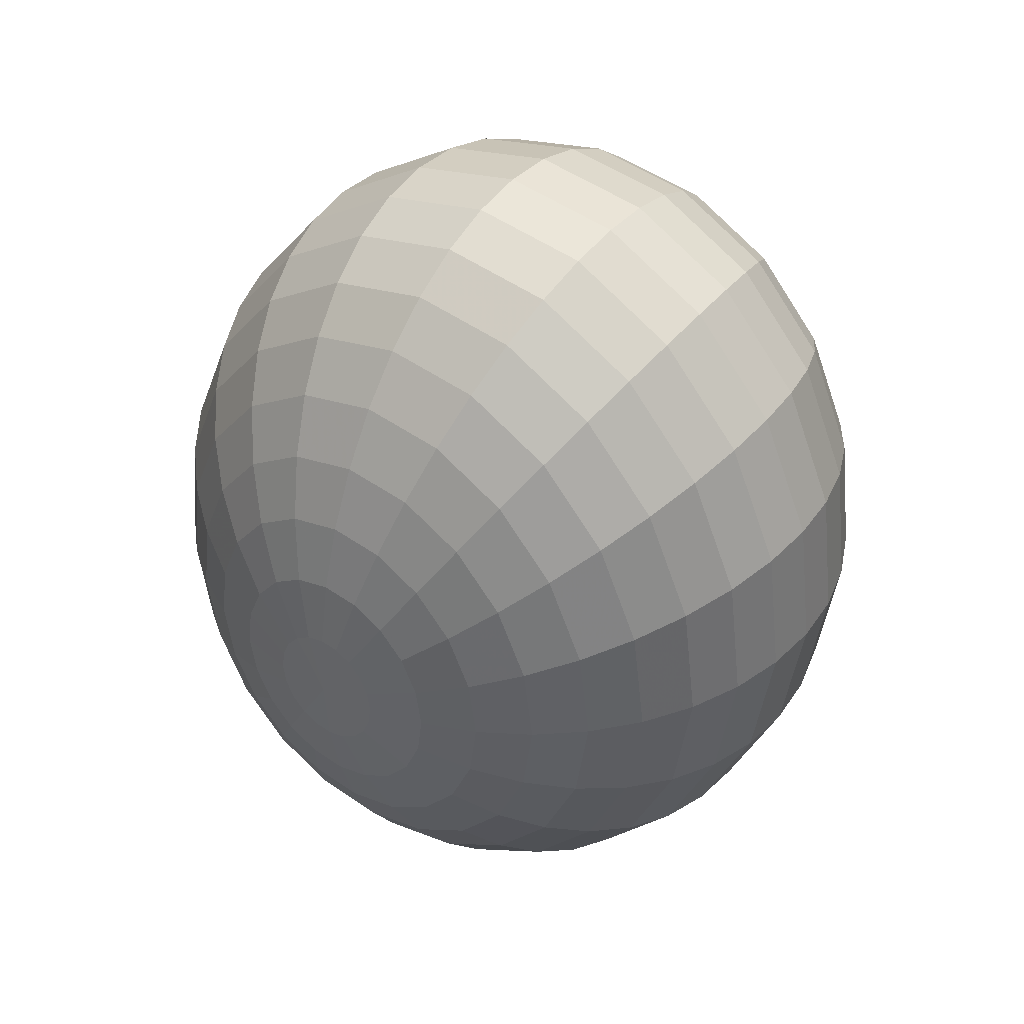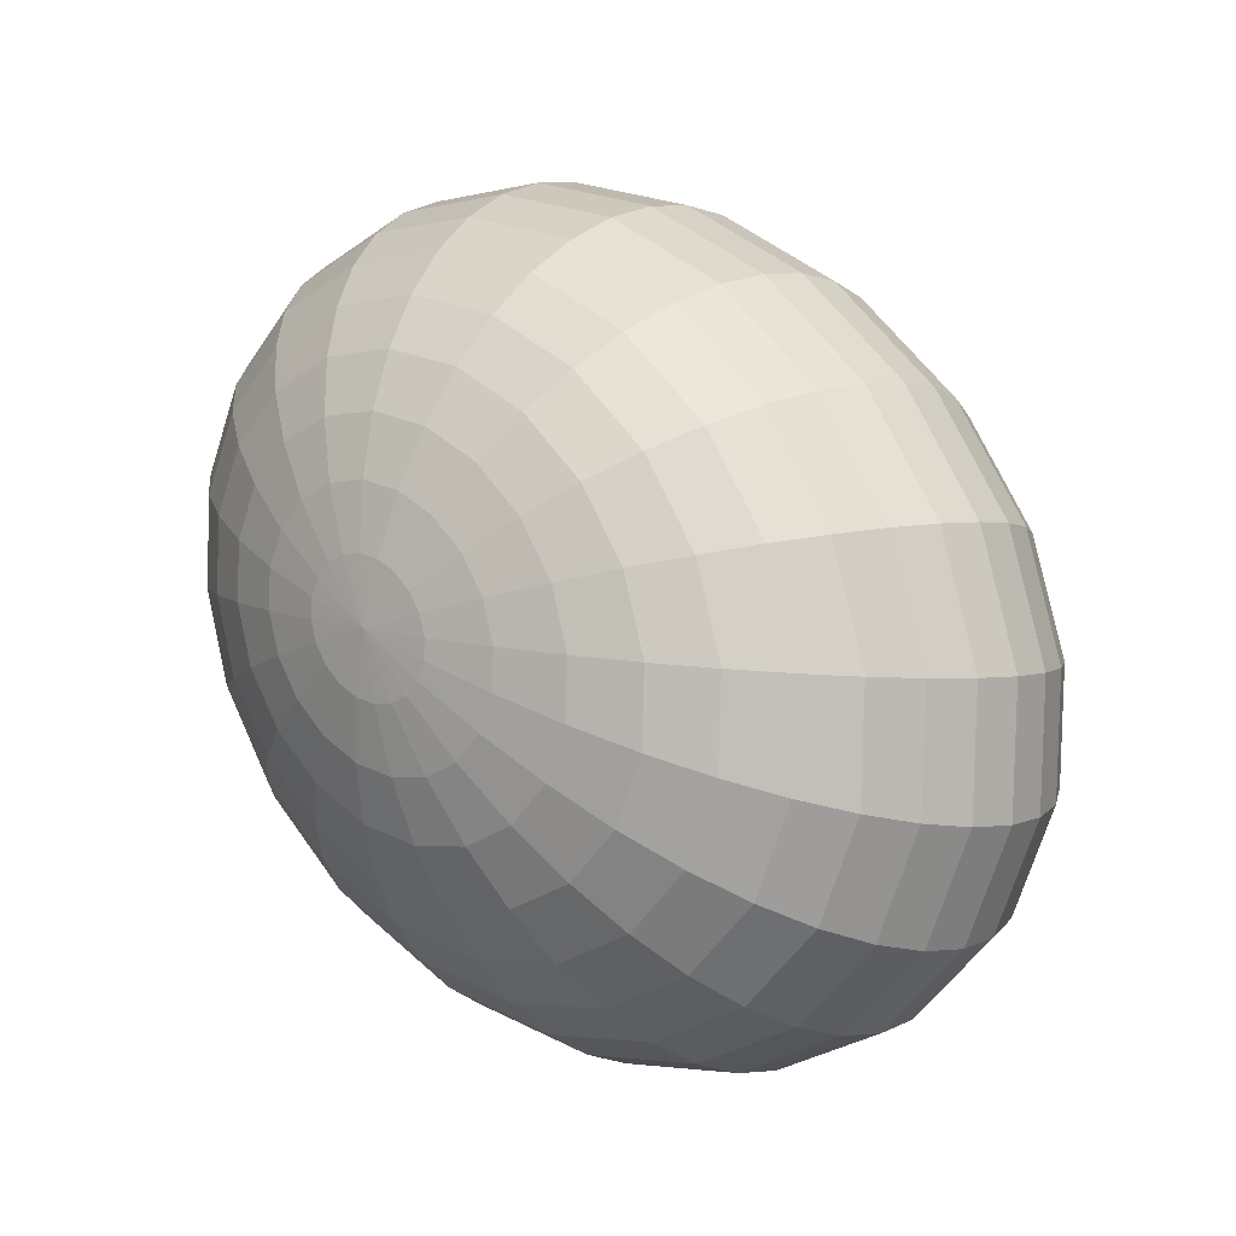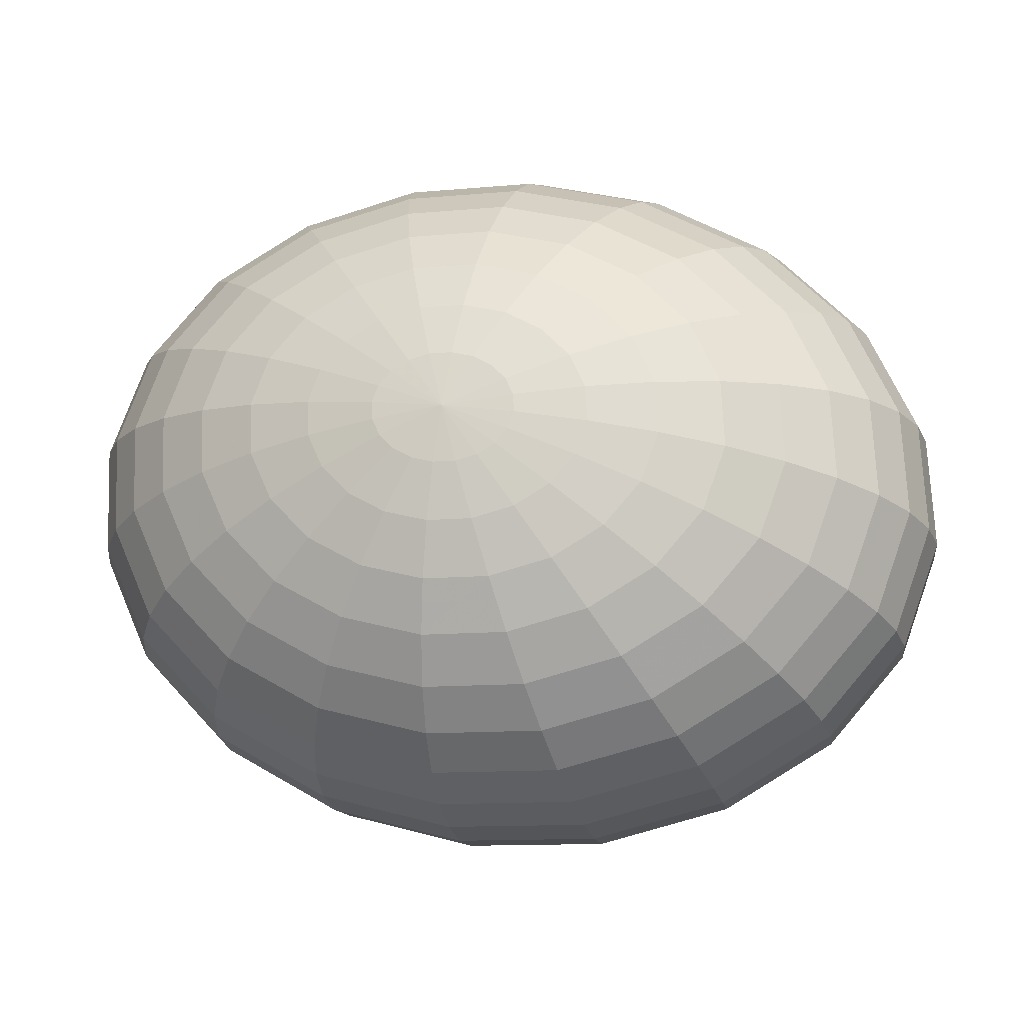
<metadata>
{"format":"obj","ext":"obj","renderer":"f3d","projection":"perspective","resolution":1024,"background":"white","views":[{"elev":-60.3,"azim":-102.1,"up":"+Z"},{"elev":48.1,"azim":-152.1,"up":"+Y"},{"elev":14.3,"azim":171.3,"up":"+Y"}]}
</metadata>
<code>
v 19.05 -12.76 -42.39
v 18.77 -12.47 -42.31
v 18.38 -12.23 -42.32
v 17.93 -12.09 -42.41
v 17.47 -12.04 -42.58
v 17.03 -12.1 -42.81
v 16.66 -12.25 -43.08
v 16.4 -12.49 -43.36
v 16.28 -12.79 -43.63
v 16.29 -13.12 -43.85
v 16.45 -13.45 -44.01
v 16.74 -13.74 -44.09
v 17.13 -13.98 -44.09
v 17.58 -14.12 -44
v 18.04 -14.17 -43.83
v 18.48 -14.11 -43.6
v 18.85 -13.96 -43.33
v 19.11 -13.72 -43.05
v 19.23 -13.42 -42.78
v 19.21 -13.09 -42.56
v 20.24 -12.57 -41.41
v 19.67 -11.98 -41.24
v 18.9 -11.53 -41.25
v 18.02 -11.24 -41.43
v 17.1 -11.14 -41.77
v 16.23 -11.25 -42.22
v 15.51 -11.56 -42.76
v 15 -12.03 -43.31
v 14.75 -12.62 -43.84
v 14.78 -13.28 -44.28
v 15.1 -13.92 -44.6
v 15.67 -14.51 -44.76
v 16.43 -14.97 -44.75
v 17.32 -15.26 -44.57
v 18.24 -15.35 -44.24
v 19.1 -15.24 -43.78
v 19.82 -14.93 -43.25
v 20.34 -14.46 -42.7
v 20.59 -13.87 -42.17
v 20.55 -13.22 -41.73
v 21.3 -12.48 -40.33
v 20.46 -11.62 -40.09
v 19.34 -10.95 -40.11
v 18.04 -10.52 -40.37
v 16.69 -10.39 -40.86
v 15.42 -10.55 -41.53
v 14.36 -11 -42.31
v 13.6 -11.7 -43.13
v 13.24 -12.56 -43.9
v 13.29 -13.52 -44.55
v 13.75 -14.47 -45.02
v 14.59 -15.33 -45.26
v 15.71 -16 -45.25
v 17.01 -16.43 -44.98
v 18.36 -16.57 -44.49
v 19.63 -16.4 -43.82
v 20.69 -15.95 -43.04
v 21.45 -15.26 -42.22
v 21.81 -14.39 -41.45
v 21.76 -13.43 -40.8
v 22.22 -12.5 -39.19
v 21.13 -11.39 -38.88
v 19.68 -10.52 -38.9
v 18 -9.967 -39.25
v 16.25 -9.789 -39.88
v 14.61 -10 -40.75
v 13.23 -10.59 -41.76
v 12.25 -11.49 -42.82
v 11.78 -12.61 -43.82
v 11.84 -13.85 -44.66
v 12.45 -15.08 -45.27
v 13.53 -16.19 -45.58
v 14.98 -17.06 -45.56
v 16.66 -17.61 -45.22
v 18.41 -17.79 -44.58
v 20.06 -17.58 -43.71
v 21.43 -16.99 -42.7
v 22.41 -16.1 -41.64
v 22.88 -14.97 -40.64
v 22.82 -13.73 -39.8
v 22.96 -12.63 -38.02
v 21.66 -11.3 -37.65
v 19.92 -10.25 -37.67
v 17.89 -9.582 -38.08
v 15.79 -9.368 -38.85
v 13.81 -9.625 -39.89
v 12.15 -10.33 -41.11
v 10.98 -11.41 -42.38
v 10.41 -12.76 -43.58
v 10.49 -14.25 -44.6
v 11.21 -15.74 -45.33
v 12.51 -17.07 -45.7
v 14.26 -18.12 -45.68
v 16.29 -18.78 -45.27
v 18.39 -19 -44.5
v 20.37 -18.74 -43.46
v 22.02 -18.04 -42.24
v 23.2 -16.95 -40.97
v 23.77 -15.6 -39.77
v 23.69 -14.11 -38.75
v 23.53 -12.86 -36.84
v 22.04 -11.34 -36.42
v 20.04 -10.14 -36.44
v 17.72 -9.377 -36.92
v 15.32 -9.132 -37.79
v 13.05 -9.426 -38.99
v 11.16 -10.23 -40.38
v 9.819 -11.47 -41.83
v 9.162 -13.01 -43.21
v 9.253 -14.72 -44.37
v 10.08 -16.42 -45.21
v 11.57 -17.94 -45.63
v 13.57 -19.14 -45.61
v 15.89 -19.9 -45.13
v 18.3 -20.15 -44.26
v 20.56 -19.85 -43.07
v 22.45 -19.05 -41.67
v 23.79 -17.81 -40.22
v 24.45 -16.27 -38.84
v 24.36 -14.56 -37.68
v 23.89 -13.2 -35.69
v 22.25 -11.52 -35.22
v 20.05 -10.19 -35.25
v 17.5 -9.357 -35.77
v 14.85 -9.087 -36.74
v 12.36 -9.411 -38.05
v 10.27 -10.3 -39.58
v 8.794 -11.66 -41.19
v 8.07 -13.36 -42.7
v 8.17 -15.24 -43.98
v 9.085 -17.11 -44.9
v 10.72 -18.79 -45.37
v 12.93 -20.11 -45.34
v 15.48 -20.95 -44.82
v 18.13 -21.22 -43.86
v 20.62 -20.89 -42.55
v 22.71 -20.01 -41.01
v 24.18 -18.65 -39.41
v 24.91 -16.94 -37.89
v 24.81 -15.07 -36.61
v 24.05 -13.62 -34.59
v 22.3 -11.83 -34.09
v 19.95 -10.42 -34.12
v 17.22 -9.523 -34.68
v 14.39 -9.235 -35.71
v 11.73 -9.581 -37.11
v 9.509 -10.53 -38.75
v 7.932 -11.98 -40.46
v 7.159 -13.8 -42.07
v 7.266 -15.8 -43.44
v 8.242 -17.8 -44.42
v 9.991 -19.59 -44.92
v 12.34 -21 -44.9
v 15.07 -21.9 -44.34
v 17.9 -22.18 -43.31
v 20.55 -21.84 -41.91
v 22.78 -20.89 -40.27
v 24.36 -19.44 -38.56
v 25.13 -17.62 -36.94
v 25.02 -15.62 -35.57
v 23.99 -14.12 -33.57
v 22.17 -12.26 -33.05
v 19.73 -10.8 -33.08
v 16.9 -9.87 -33.66
v 13.96 -9.571 -34.73
v 11.2 -9.93 -36.19
v 8.891 -10.91 -37.89
v 7.254 -12.42 -39.66
v 6.451 -14.31 -41.34
v 6.562 -16.39 -42.76
v 7.576 -18.47 -43.78
v 9.392 -20.33 -44.3
v 11.84 -21.79 -44.27
v 14.66 -22.72 -43.69
v 17.6 -23.02 -42.62
v 20.36 -22.66 -41.17
v 22.68 -21.68 -39.47
v 24.31 -20.17 -37.69
v 25.12 -18.28 -36.01
v 25 -16.2 -34.59
v 23.72 -14.7 -32.66
v 21.88 -12.81 -32.13
v 19.41 -11.33 -32.16
v 16.55 -10.39 -32.75
v 13.57 -10.09 -33.83
v 10.78 -10.45 -35.3
v 8.434 -11.45 -37.02
v 6.776 -12.97 -38.82
v 5.964 -14.89 -40.52
v 6.076 -16.99 -41.96
v 7.102 -19.09 -42.99
v 8.942 -20.98 -43.52
v 11.41 -22.46 -43.49
v 14.28 -23.4 -42.9
v 17.25 -23.7 -41.82
v 20.05 -23.34 -40.35
v 22.39 -22.35 -38.63
v 24.05 -20.82 -36.83
v 24.86 -18.91 -35.13
v 24.75 -16.8 -33.69
v 23.25 -15.33 -31.87
v 21.43 -13.46 -31.35
v 18.99 -12 -31.38
v 16.16 -11.07 -31.96
v 13.22 -10.77 -33.03
v 10.46 -11.13 -34.48
v 8.149 -12.11 -36.18
v 6.512 -13.62 -37.96
v 5.709 -15.51 -39.64
v 5.82 -17.59 -41.06
v 6.834 -19.67 -42.08
v 8.651 -21.53 -42.6
v 11.09 -22.99 -42.57
v 13.92 -23.92 -41.99
v 16.86 -24.22 -40.92
v 19.62 -23.86 -39.47
v 21.93 -22.88 -37.77
v 23.57 -21.37 -35.99
v 24.37 -19.48 -34.31
v 24.26 -17.4 -32.89
v 22.58 -15.99 -31.23
v 20.83 -14.2 -30.73
v 18.48 -12.79 -30.76
v 15.76 -11.89 -31.31
v 12.93 -11.61 -32.34
v 10.27 -11.95 -33.74
v 8.043 -12.9 -35.38
v 6.466 -14.35 -37.09
v 5.693 -16.17 -38.71
v 5.8 -18.17 -40.08
v 6.776 -20.17 -41.06
v 8.526 -21.96 -41.56
v 10.88 -23.37 -41.53
v 13.6 -24.27 -40.97
v 16.43 -24.56 -39.94
v 19.09 -24.21 -38.54
v 21.32 -23.26 -36.91
v 22.89 -21.81 -35.2
v 23.67 -19.99 -33.58
v 23.56 -17.99 -32.21
v 21.74 -16.68 -30.75
v 20.1 -15 -30.28
v 17.9 -13.68 -30.31
v 15.34 -12.84 -30.83
v 12.69 -12.57 -31.79
v 10.2 -12.9 -33.11
v 8.118 -13.78 -34.64
v 6.641 -15.14 -36.24
v 5.917 -16.85 -37.76
v 6.017 -18.73 -39.04
v 6.931 -20.6 -39.96
v 8.57 -22.27 -40.43
v 10.77 -23.6 -40.4
v 13.33 -24.43 -39.88
v 15.98 -24.7 -38.91
v 18.47 -24.38 -37.6
v 20.55 -23.49 -36.07
v 22.03 -22.13 -34.47
v 22.75 -20.43 -32.95
v 22.65 -18.55 -31.67
v 20.74 -17.37 -30.44
v 19.25 -15.85 -30.02
v 17.25 -14.65 -30.04
v 14.93 -13.89 -30.52
v 12.53 -13.64 -31.39
v 10.27 -13.94 -32.59
v 8.373 -14.74 -33.98
v 7.032 -15.98 -35.43
v 6.374 -17.52 -36.81
v 6.465 -19.23 -37.97
v 7.295 -20.93 -38.81
v 8.784 -22.45 -39.23
v 10.78 -23.65 -39.21
v 13.1 -24.41 -38.73
v 15.51 -24.66 -37.86
v 17.77 -24.36 -36.67
v 19.66 -23.56 -35.27
v 21 -22.32 -33.82
v 21.66 -20.78 -32.44
v 21.57 -19.07 -31.28
v 19.61 -18.06 -30.32
v 18.31 -16.72 -29.95
v 16.56 -15.67 -29.97
v 14.54 -15.01 -30.39
v 12.43 -14.8 -31.15
v 10.46 -15.05 -32.19
v 8.801 -15.76 -33.41
v 7.629 -16.84 -34.68
v 7.054 -18.19 -35.88
v 7.134 -19.68 -36.9
v 7.859 -21.16 -37.63
v 9.16 -22.49 -38
v 10.91 -23.54 -37.98
v 12.93 -24.21 -37.57
v 15.04 -24.42 -36.8
v 17.01 -24.17 -35.76
v 18.67 -23.46 -34.54
v 19.84 -22.38 -33.27
v 20.42 -21.03 -32.07
v 20.34 -19.54 -31.05
v 18.38 -18.71 -30.38
v 17.3 -17.6 -30.07
v 15.84 -16.73 -30.09
v 14.16 -16.18 -30.44
v 12.41 -16 -31.07
v 10.77 -16.21 -31.94
v 9.392 -16.8 -32.95
v 8.417 -17.69 -34.01
v 7.94 -18.82 -35.01
v 8.006 -20.06 -35.85
v 8.609 -21.29 -36.46
v 9.69 -22.4 -36.77
v 11.14 -23.27 -36.75
v 12.83 -23.82 -36.41
v 14.58 -24 -35.77
v 16.22 -23.79 -34.9
v 17.6 -23.2 -33.89
v 18.57 -22.31 -32.84
v 19.05 -21.18 -31.84
v 18.98 -19.94 -30.99
v 17.07 -19.32 -30.63
v 16.24 -18.46 -30.39
v 15.11 -17.79 -30.4
v 13.81 -17.36 -30.67
v 12.46 -17.22 -31.16
v 11.19 -17.39 -31.83
v 10.13 -17.84 -32.61
v 9.378 -18.53 -33.43
v 9.01 -19.4 -34.2
v 9.061 -20.36 -34.85
v 9.526 -21.31 -35.32
v 10.36 -22.17 -35.56
v 11.48 -22.84 -35.55
v 12.78 -23.27 -35.28
v 14.14 -23.41 -34.79
v 15.4 -23.24 -34.12
v 16.47 -22.79 -33.34
v 17.22 -22.1 -32.52
v 17.59 -21.23 -31.75
v 17.54 -20.27 -31.1
v 15.72 -19.87 -31.05
v 15.16 -19.28 -30.89
v 14.39 -18.83 -30.9
v 13.51 -18.53 -31.08
v 12.59 -18.44 -31.41
v 11.72 -18.55 -31.87
v 11 -18.86 -32.4
v 10.49 -19.33 -32.96
v 10.24 -19.92 -33.48
v 10.27 -20.58 -33.93
v 10.59 -21.22 -34.25
v 11.16 -21.81 -34.41
v 11.92 -22.26 -34.4
v 12.81 -22.56 -34.22
v 13.73 -22.65 -33.88
v 14.59 -22.54 -33.43
v 15.31 -22.23 -32.9
v 15.83 -21.76 -32.34
v 16.08 -21.17 -31.81
v 16.04 -20.51 -31.37
v 14.37 -20.34 -31.64
v 14.08 -20.05 -31.56
v 13.7 -19.81 -31.56
v 13.25 -19.67 -31.65
v 12.78 -19.62 -31.82
v 12.34 -19.68 -32.05
v 11.98 -19.83 -32.32
v 11.72 -20.07 -32.6
v 11.59 -20.37 -32.87
v 11.61 -20.7 -33.1
v 11.77 -21.03 -33.26
v 12.06 -21.32 -33.34
v 12.44 -21.56 -33.33
v 12.89 -21.7 -33.24
v 13.36 -21.75 -33.07
v 13.8 -21.69 -32.84
v 14.16 -21.54 -32.57
v 14.42 -21.3 -32.29
v 14.55 -21 -32.03
v 14.53 -20.67 -31.8
v 17.78 -13.06 -43.27
v 13.04 -20.73 -32.38
f 1 2 22 21
f 2 3 23 22
f 3 4 24 23
f 4 5 25 24
f 5 6 26 25
f 6 7 27 26
f 7 8 28 27
f 8 9 29 28
f 9 10 30 29
f 10 11 31 30
f 11 12 32 31
f 12 13 33 32
f 13 14 34 33
f 14 15 35 34
f 15 16 36 35
f 16 17 37 36
f 17 18 38 37
f 18 19 39 38
f 19 20 40 39
f 20 1 21 40
f 21 22 42 41
f 22 23 43 42
f 23 24 44 43
f 24 25 45 44
f 25 26 46 45
f 26 27 47 46
f 27 28 48 47
f 28 29 49 48
f 29 30 50 49
f 30 31 51 50
f 31 32 52 51
f 32 33 53 52
f 33 34 54 53
f 34 35 55 54
f 35 36 56 55
f 36 37 57 56
f 37 38 58 57
f 38 39 59 58
f 39 40 60 59
f 40 21 41 60
f 41 42 62 61
f 42 43 63 62
f 43 44 64 63
f 44 45 65 64
f 45 46 66 65
f 46 47 67 66
f 47 48 68 67
f 48 49 69 68
f 49 50 70 69
f 50 51 71 70
f 51 52 72 71
f 52 53 73 72
f 53 54 74 73
f 54 55 75 74
f 55 56 76 75
f 56 57 77 76
f 57 58 78 77
f 58 59 79 78
f 59 60 80 79
f 60 41 61 80
f 61 62 82 81
f 62 63 83 82
f 63 64 84 83
f 64 65 85 84
f 65 66 86 85
f 66 67 87 86
f 67 68 88 87
f 68 69 89 88
f 69 70 90 89
f 70 71 91 90
f 71 72 92 91
f 72 73 93 92
f 73 74 94 93
f 74 75 95 94
f 75 76 96 95
f 76 77 97 96
f 77 78 98 97
f 78 79 99 98
f 79 80 100 99
f 80 61 81 100
f 81 82 102 101
f 82 83 103 102
f 83 84 104 103
f 84 85 105 104
f 85 86 106 105
f 86 87 107 106
f 87 88 108 107
f 88 89 109 108
f 89 90 110 109
f 90 91 111 110
f 91 92 112 111
f 92 93 113 112
f 93 94 114 113
f 94 95 115 114
f 95 96 116 115
f 96 97 117 116
f 97 98 118 117
f 98 99 119 118
f 99 100 120 119
f 100 81 101 120
f 101 102 122 121
f 102 103 123 122
f 103 104 124 123
f 104 105 125 124
f 105 106 126 125
f 106 107 127 126
f 107 108 128 127
f 108 109 129 128
f 109 110 130 129
f 110 111 131 130
f 111 112 132 131
f 112 113 133 132
f 113 114 134 133
f 114 115 135 134
f 115 116 136 135
f 116 117 137 136
f 117 118 138 137
f 118 119 139 138
f 119 120 140 139
f 120 101 121 140
f 121 122 142 141
f 122 123 143 142
f 123 124 144 143
f 124 125 145 144
f 125 126 146 145
f 126 127 147 146
f 127 128 148 147
f 128 129 149 148
f 129 130 150 149
f 130 131 151 150
f 131 132 152 151
f 132 133 153 152
f 133 134 154 153
f 134 135 155 154
f 135 136 156 155
f 136 137 157 156
f 137 138 158 157
f 138 139 159 158
f 139 140 160 159
f 140 121 141 160
f 141 142 162 161
f 142 143 163 162
f 143 144 164 163
f 144 145 165 164
f 145 146 166 165
f 146 147 167 166
f 147 148 168 167
f 148 149 169 168
f 149 150 170 169
f 150 151 171 170
f 151 152 172 171
f 152 153 173 172
f 153 154 174 173
f 154 155 175 174
f 155 156 176 175
f 156 157 177 176
f 157 158 178 177
f 158 159 179 178
f 159 160 180 179
f 160 141 161 180
f 161 162 182 181
f 162 163 183 182
f 163 164 184 183
f 164 165 185 184
f 165 166 186 185
f 166 167 187 186
f 167 168 188 187
f 168 169 189 188
f 169 170 190 189
f 170 171 191 190
f 171 172 192 191
f 172 173 193 192
f 173 174 194 193
f 174 175 195 194
f 175 176 196 195
f 176 177 197 196
f 177 178 198 197
f 178 179 199 198
f 179 180 200 199
f 180 161 181 200
f 181 182 202 201
f 182 183 203 202
f 183 184 204 203
f 184 185 205 204
f 185 186 206 205
f 186 187 207 206
f 187 188 208 207
f 188 189 209 208
f 189 190 210 209
f 190 191 211 210
f 191 192 212 211
f 192 193 213 212
f 193 194 214 213
f 194 195 215 214
f 195 196 216 215
f 196 197 217 216
f 197 198 218 217
f 198 199 219 218
f 199 200 220 219
f 200 181 201 220
f 201 202 222 221
f 202 203 223 222
f 203 204 224 223
f 204 205 225 224
f 205 206 226 225
f 206 207 227 226
f 207 208 228 227
f 208 209 229 228
f 209 210 230 229
f 210 211 231 230
f 211 212 232 231
f 212 213 233 232
f 213 214 234 233
f 214 215 235 234
f 215 216 236 235
f 216 217 237 236
f 217 218 238 237
f 218 219 239 238
f 219 220 240 239
f 220 201 221 240
f 221 222 242 241
f 222 223 243 242
f 223 224 244 243
f 224 225 245 244
f 225 226 246 245
f 226 227 247 246
f 227 228 248 247
f 228 229 249 248
f 229 230 250 249
f 230 231 251 250
f 231 232 252 251
f 232 233 253 252
f 233 234 254 253
f 234 235 255 254
f 235 236 256 255
f 236 237 257 256
f 237 238 258 257
f 238 239 259 258
f 239 240 260 259
f 240 221 241 260
f 241 242 262 261
f 242 243 263 262
f 243 244 264 263
f 244 245 265 264
f 245 246 266 265
f 246 247 267 266
f 247 248 268 267
f 248 249 269 268
f 249 250 270 269
f 250 251 271 270
f 251 252 272 271
f 252 253 273 272
f 253 254 274 273
f 254 255 275 274
f 255 256 276 275
f 256 257 277 276
f 257 258 278 277
f 258 259 279 278
f 259 260 280 279
f 260 241 261 280
f 261 262 282 281
f 262 263 283 282
f 263 264 284 283
f 264 265 285 284
f 265 266 286 285
f 266 267 287 286
f 267 268 288 287
f 268 269 289 288
f 269 270 290 289
f 270 271 291 290
f 271 272 292 291
f 272 273 293 292
f 273 274 294 293
f 274 275 295 294
f 275 276 296 295
f 276 277 297 296
f 277 278 298 297
f 278 279 299 298
f 279 280 300 299
f 280 261 281 300
f 281 282 302 301
f 282 283 303 302
f 283 284 304 303
f 284 285 305 304
f 285 286 306 305
f 286 287 307 306
f 287 288 308 307
f 288 289 309 308
f 289 290 310 309
f 290 291 311 310
f 291 292 312 311
f 292 293 313 312
f 293 294 314 313
f 294 295 315 314
f 295 296 316 315
f 296 297 317 316
f 297 298 318 317
f 298 299 319 318
f 299 300 320 319
f 300 281 301 320
f 301 302 322 321
f 302 303 323 322
f 303 304 324 323
f 304 305 325 324
f 305 306 326 325
f 306 307 327 326
f 307 308 328 327
f 308 309 329 328
f 309 310 330 329
f 310 311 331 330
f 311 312 332 331
f 312 313 333 332
f 313 314 334 333
f 314 315 335 334
f 315 316 336 335
f 316 317 337 336
f 317 318 338 337
f 318 319 339 338
f 319 320 340 339
f 320 301 321 340
f 321 322 342 341
f 322 323 343 342
f 323 324 344 343
f 324 325 345 344
f 325 326 346 345
f 326 327 347 346
f 327 328 348 347
f 328 329 349 348
f 329 330 350 349
f 330 331 351 350
f 331 332 352 351
f 332 333 353 352
f 333 334 354 353
f 334 335 355 354
f 335 336 356 355
f 336 337 357 356
f 337 338 358 357
f 338 339 359 358
f 339 340 360 359
f 340 321 341 360
f 341 342 362 361
f 342 343 363 362
f 343 344 364 363
f 344 345 365 364
f 345 346 366 365
f 346 347 367 366
f 347 348 368 367
f 348 349 369 368
f 349 350 370 369
f 350 351 371 370
f 351 352 372 371
f 352 353 373 372
f 353 354 374 373
f 354 355 375 374
f 355 356 376 375
f 356 357 377 376
f 357 358 378 377
f 358 359 379 378
f 359 360 380 379
f 360 341 361 380
f 2 1 381
f 3 2 381
f 4 3 381
f 5 4 381
f 6 5 381
f 7 6 381
f 8 7 381
f 9 8 381
f 10 9 381
f 11 10 381
f 12 11 381
f 13 12 381
f 14 13 381
f 15 14 381
f 16 15 381
f 17 16 381
f 18 17 381
f 19 18 381
f 20 19 381
f 1 20 381
f 361 362 382
f 362 363 382
f 363 364 382
f 364 365 382
f 365 366 382
f 366 367 382
f 367 368 382
f 368 369 382
f 369 370 382
f 370 371 382
f 371 372 382
f 372 373 382
f 373 374 382
f 374 375 382
f 375 376 382
f 376 377 382
f 377 378 382
f 378 379 382
f 379 380 382
f 380 361 382

</code>
